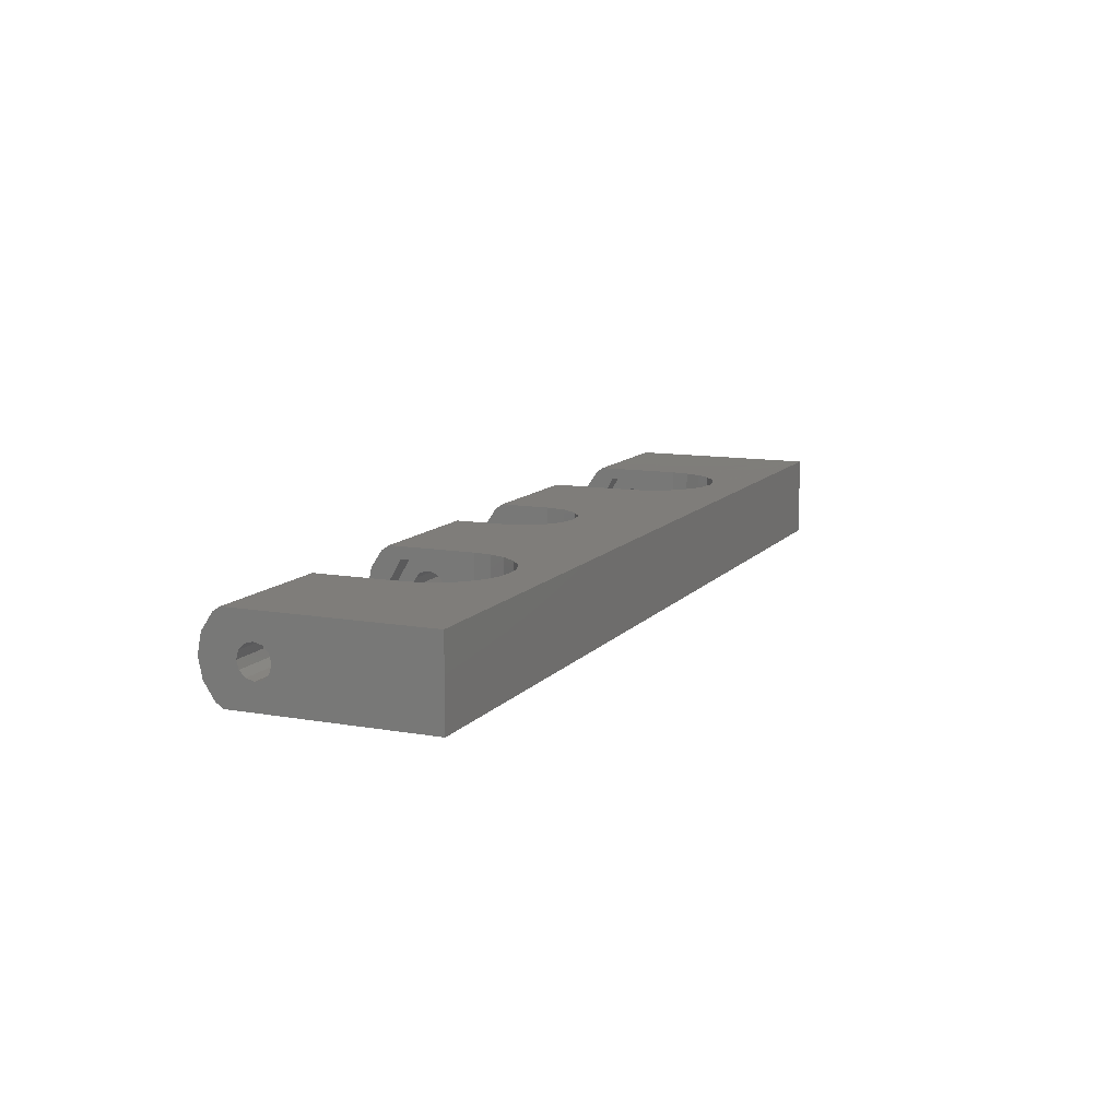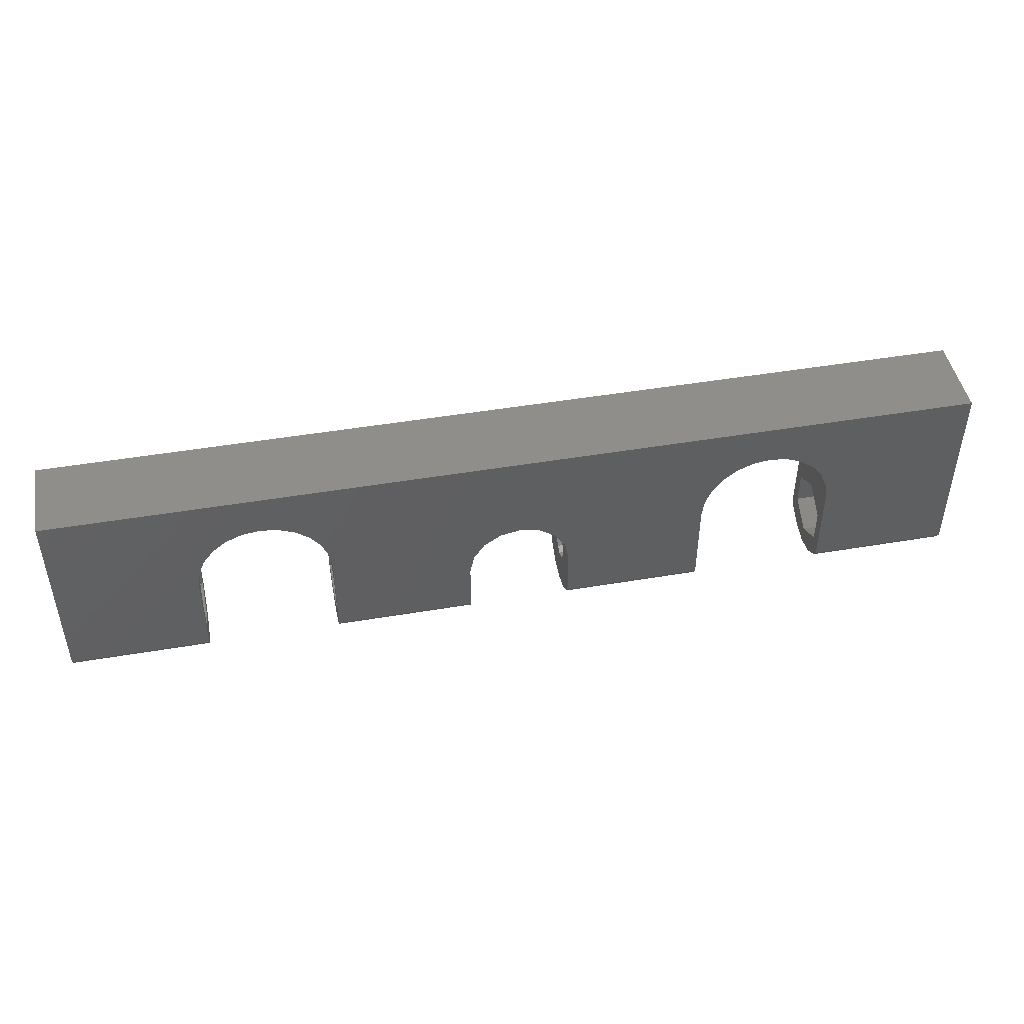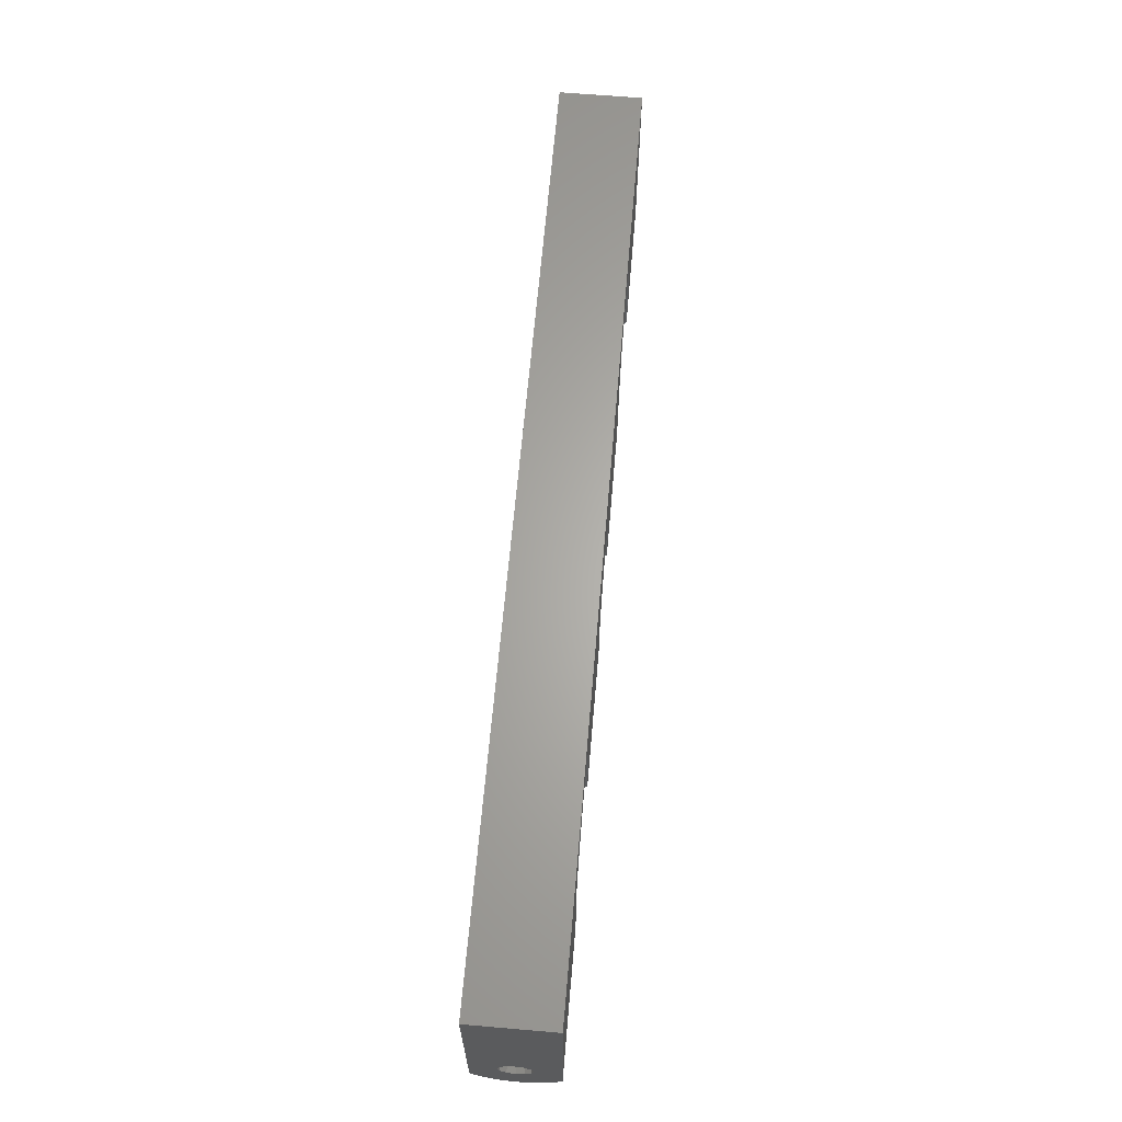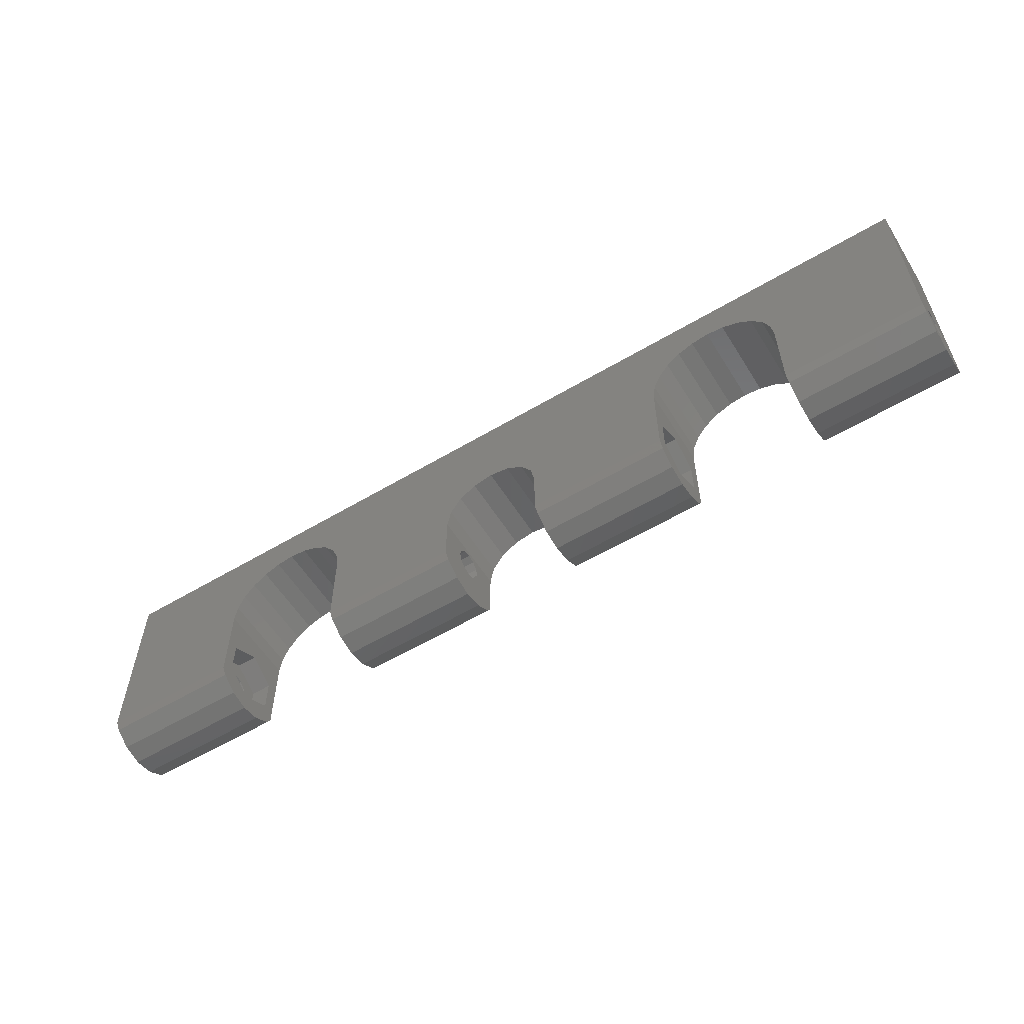
<metadata>
{"format":"stl","ext":"stl","renderer":"f3d","projection":"perspective","resolution":1024,"background":"white","views":[{"elev":11.3,"azim":113.4,"up":"+Z"},{"elev":46.2,"azim":169.0,"up":"+Y"},{"elev":64.3,"azim":-85.1,"up":"+Y"},{"elev":-57.5,"azim":31.7,"up":"+Y"}]}
</metadata>
<code>
# stl→obj: 276 verts, 564 faces
v -45 -5 -9.992e-15
v -45 -4.619 1.913
v -45 -1.55 -9.992e-15
v -45 -3.536 3.536
v -45 -2.84 4
v -45 0.775 1.342
v -45 16 4
v -45 1.55 -9.992e-15
v -45 16 -4
v -45 1.342 -0.775
v -45 0 -4
v -45 0 -1.55
v -45 0.775 -1.342
v -45 1.342 0.775
v -45 0 1.55
v -45 -0.775 1.342
v -45 -1.342 0.775
v -31.5 -5 -6.994e-15
v -31.5 -4.619 1.913
v -45 -4.619 -1.913
v -31.5 -4.619 -1.913
v -45 -1.342 -0.775
v -45 -0.775 -1.342
v -45 -2.84 -4
v -45 -3.536 -3.536
v -33.5 -1.342 -0.775
v -33.5 -1.55 -7.438e-15
v -33.5 -1.342 0.775
v -33.5 -0.775 1.342
v -33.5 0 1.55
v -33.5 0.775 1.342
v -33.5 1.342 0.775
v -33.5 1.55 -7.438e-15
v -33.5 1.342 -0.775
v -33.5 0.775 -1.342
v -33.5 0 -1.55
v -23.32 11.78 -4
v 45 16 -4
v 31.5 5.5 -4
v 45 -2.84 -4
v 31.5 -2.84 -4
v -18.5 5.5 -4
v 23.32 11.78 -4
v 21.75 11.13 -4
v 31.28 7.182 -4
v 30.63 8.75 -4
v 29.6 10.1 -4
v 28.25 11.13 -4
v 18.5 -2.84 -4
v 5 2 -4
v 4.619 3.913 -4
v 26.68 11.78 -4
v 25 12 -4
v 20.4 10.1 -4
v 0 7 -4
v 3.536 5.536 -4
v 18.72 7.182 -4
v 18.5 5.5 -4
v -4.619 3.913 -4
v -5 2 -4
v -1.913 6.619 -4
v -3.536 5.536 -4
v 1.913 6.619 -4
v 19.37 8.75 -4
v -31.5 -2.84 -4
v -31.5 5.5 -4
v -26.68 11.78 -4
v -25 12 -4
v -30.63 8.75 -4
v -29.6 10.1 -4
v -18.72 7.182 -4
v -28.25 11.13 -4
v -19.37 8.75 -4
v -20.4 10.1 -4
v -21.75 11.13 -4
v -31.28 7.182 -4
v -5 -2.84 -4
v 5 -2.84 -4
v -18.5 -2.84 -4
v 45 16 4
v -31.5 -2.84 4
v -31.28 7.182 4
v -31.5 5.5 4
v -30.63 8.75 4
v -29.6 10.1 4
v -28.25 11.13 4
v -26.68 11.78 4
v -25 12 4
v -23.32 11.78 4
v 18.5 5.5 4
v -3.536 5.536 4
v -21.75 11.13 4
v -5 2 4
v -20.4 10.1 4
v -5 -2.84 4
v -19.37 8.75 4
v -18.72 7.182 4
v -18.5 5.5 4
v -18.5 -2.84 4
v -4.619 3.913 4
v -1.913 6.619 4
v 0 7 4
v 1.913 6.619 4
v 18.5 -2.84 4
v 3.536 5.536 4
v 4.619 3.913 4
v 5 2 4
v 5 -2.84 4
v 18.72 7.182 4
v 19.37 8.75 4
v 20.4 10.1 4
v 21.75 11.13 4
v 23.32 11.78 4
v 25 12 4
v 26.68 11.78 4
v 28.25 11.13 4
v 45 0 4
v 29.6 10.1 4
v 45 -2.84 4
v 30.63 8.75 4
v 31.28 7.182 4
v 31.5 5.5 4
v 31.5 -2.84 4
v -31.5 -3.536 3.536
v -31.5 -3.536 -3.536
v -31.5 -1.65 -2.858
v -31.5 -3.3 -8.376e-08
v -31.5 -1.65 2.858
v -31.5 1.65 2.858
v -31.5 3.3 8.376e-08
v -31.5 1.65 -2.858
v -33.5 -0.775 -1.342
v -33.5 -1.65 2.858
v -33.5 -3.3 -8.376e-08
v -33.5 -1.65 -2.858
v -33.5 3.3 8.376e-08
v -33.5 1.65 2.858
v -33.5 1.65 -2.858
v -18.5 -3.536 3.536
v -18.5 -4.619 1.913
v -18.5 -1.65 2.858
v -18.5 3.3 8.376e-08
v -18.5 -1.65 -2.858
v -18.5 -3.536 -3.536
v -18.5 -4.619 -1.913
v -18.5 -5 -4.108e-15
v -18.5 1.65 -2.858
v -18.5 1.65 2.858
v -18.5 -3.3 -8.376e-08
v -5 -3.536 -3.536
v -5 -4.619 -1.913
v -5 -0.775 -1.342
v -5 -3.536 3.536
v -5 -4.619 1.913
v -5 -5 -1.11e-15
v -5 -1.342 0.775
v -5 -1.55 -1.11e-15
v -5 1.55 -1.11e-15
v -5 1.342 -0.775
v -5 -0.775 1.342
v -5 0.775 -1.342
v -5 0 -1.55
v -5 0 1.55
v -5 0.775 1.342
v -5 1.342 0.775
v -5 -1.342 -0.775
v 5 -3.536 3.536
v 5 -4.619 1.913
v 5 1.55 1.11e-15
v 5 -3.536 -3.536
v 5 -4.619 -1.913
v 5 -5 1.11e-15
v 5 -1.342 -0.775
v 5 -0.775 -1.342
v 5 0 1.55
v 5 0.775 1.342
v 5 1.342 0.775
v 5 0 -1.55
v 5 0.775 -1.342
v 5 1.342 -0.775
v 5 -0.775 1.342
v 5 -1.342 0.775
v 5 -1.55 1.11e-15
v 18.5 -3.536 -3.536
v 18.5 -4.619 -1.913
v 18.5 -1.65 -2.858
v 18.5 -3.536 3.536
v 18.5 -4.619 1.913
v 18.5 -5 4.108e-15
v 18.5 -3.3 -8.376e-08
v 18.5 -1.65 2.858
v 18.5 1.65 2.858
v 18.5 3.3 8.376e-08
v 18.5 1.65 -2.858
v 31.5 -3.536 3.536
v 31.5 -4.619 1.913
v 31.5 -1.65 2.858
v 31.5 3.3 8.376e-08
v 31.5 -1.65 -2.858
v 31.5 -3.536 -3.536
v 31.5 -4.619 -1.913
v 31.5 -5 6.994e-15
v 31.5 1.65 -2.858
v 31.5 1.65 2.858
v 31.5 -3.3 -8.376e-08
v 45 -3.536 -3.536
v 45 -1.55 9.992e-15
v 45 -5 9.992e-15
v 45 -4.619 -1.913
v 45 1.55 9.992e-15
v 45 1.342 -0.775
v 45 -1.342 -0.775
v 45 0.775 -1.342
v 45 0 -1.55
v 45 1.342 0.775
v 45 0 1.55
v 45 0.775 1.342
v 45 -0.775 -1.342
v 45 -3.536 3.536
v 45 -4.619 1.913
v 45 -1.342 0.775
v 45 -0.775 1.342
v -16.5 -1.65 -2.858
v -16.5 -3.3 -8.376e-08
v -16.5 1.65 -2.858
v -16.5 -1.65 2.858
v -16.5 1.65 2.858
v -16.5 3.3 8.376e-08
v -16.5 -1.342 -0.775
v -16.5 -1.55 -3.664e-15
v -16.5 -1.342 0.775
v -16.5 -0.775 -1.342
v -16.5 0 -1.55
v -16.5 0.775 -1.342
v -16.5 1.342 -0.775
v -16.5 1.55 -3.664e-15
v -16.5 1.342 0.775
v -16.5 0.775 1.342
v -16.5 0 1.55
v -16.5 -0.775 1.342
v 16.5 -0.775 -1.342
v 16.5 -1.342 -0.775
v 16.5 -1.55 3.664e-15
v 16.5 -1.342 0.775
v 16.5 -0.775 1.342
v 16.5 0 1.55
v 16.5 0.775 1.342
v 16.5 1.342 0.775
v 16.5 1.55 3.664e-15
v 16.5 1.342 -0.775
v 16.5 0.775 -1.342
v 16.5 0 -1.55
v 16.5 -3.3 -8.376e-08
v 16.5 -1.65 2.858
v 16.5 -1.65 -2.858
v 16.5 1.65 -2.858
v 16.5 3.3 8.376e-08
v 16.5 1.65 2.858
v 33.5 -1.65 -2.858
v 33.5 -3.3 -8.376e-08
v 33.5 1.65 -2.858
v 33.5 -1.65 2.858
v 33.5 1.65 2.858
v 33.5 3.3 8.376e-08
v 33.5 -1.55 7.438e-15
v 33.5 -1.342 0.775
v 33.5 -1.342 -0.775
v 33.5 -0.775 -1.342
v 33.5 0 -1.55
v 33.5 0.775 -1.342
v 33.5 1.342 -0.775
v 33.5 1.55 7.438e-15
v 33.5 1.342 0.775
v 33.5 0.775 1.342
v 33.5 0 1.55
v 33.5 -0.775 1.342
f 1 2 3
f 3 2 4
f 3 4 5
f 6 5 7
f 8 7 9
f 8 9 10
f 9 11 12
f 9 12 13
f 14 7 8
f 15 5 6
f 14 6 7
f 16 5 15
f 17 5 16
f 3 5 17
f 10 9 13
f 2 1 18
f 19 2 18
f 18 1 20
f 21 18 20
f 1 3 20
f 20 3 22
f 20 22 23
f 23 12 20
f 20 12 11
f 20 11 24
f 20 24 25
f 26 22 27
f 27 22 3
f 28 27 17
f 17 27 3
f 29 28 16
f 16 28 17
f 30 29 15
f 15 29 16
f 31 30 6
f 6 30 15
f 14 32 31
f 6 14 31
f 8 33 32
f 14 8 32
f 34 33 8
f 10 34 8
f 35 34 10
f 13 35 10
f 12 36 35
f 13 12 35
f 37 9 38
f 39 38 40
f 39 40 41
f 42 43 44
f 45 38 39
f 46 38 45
f 47 38 46
f 48 38 47
f 49 50 51
f 52 38 48
f 53 38 52
f 43 38 53
f 54 55 44
f 56 57 58
f 42 59 60
f 42 61 62
f 42 62 59
f 63 64 57
f 55 54 64
f 42 55 61
f 55 64 63
f 49 51 58
f 63 57 56
f 42 44 55
f 65 11 66
f 67 9 68
f 69 9 70
f 42 71 38
f 70 9 72
f 71 73 38
f 73 74 38
f 72 9 67
f 74 75 38
f 68 9 37
f 75 37 38
f 11 9 69
f 11 69 76
f 11 76 66
f 42 60 77
f 50 49 78
f 56 58 51
f 42 38 43
f 11 65 24
f 42 77 79
f 9 7 38
f 38 7 80
f 7 5 81
f 82 7 83
f 83 7 81
f 84 7 82
f 85 7 84
f 86 7 85
f 87 7 86
f 88 7 87
f 89 7 88
f 90 7 89
f 91 89 92
f 93 92 94
f 95 94 96
f 95 96 97
f 95 97 98
f 95 98 99
f 93 94 95
f 100 92 93
f 91 92 100
f 101 89 91
f 102 89 101
f 103 89 102
f 90 89 103
f 104 103 105
f 104 105 106
f 104 106 107
f 104 107 108
f 90 103 104
f 109 7 90
f 110 7 109
f 111 7 110
f 112 7 111
f 113 7 112
f 114 7 113
f 80 7 114
f 80 114 115
f 80 115 116
f 117 116 118
f 119 118 120
f 119 120 121
f 119 121 122
f 119 122 123
f 117 118 119
f 80 116 117
f 5 4 124
f 81 5 124
f 4 2 19
f 124 4 19
f 21 125 65
f 126 21 65
f 124 21 81
f 19 21 124
f 18 21 19
f 81 21 127
f 81 128 83
f 81 127 128
f 128 129 83
f 83 130 66
f 129 130 83
f 130 131 66
f 66 126 65
f 131 126 66
f 126 127 21
f 21 20 25
f 125 21 25
f 25 24 125
f 125 24 65
f 132 36 12
f 23 132 12
f 132 23 26
f 26 23 22
f 133 134 135
f 31 32 136
f 27 133 135
f 137 133 136
f 35 36 138
f 31 133 30
f 33 34 138
f 136 133 31
f 34 35 138
f 136 33 138
f 136 32 33
f 138 36 135
f 36 132 135
f 132 26 135
f 26 27 135
f 28 29 133
f 27 28 133
f 29 30 133
f 76 82 83
f 66 76 83
f 69 84 82
f 76 69 82
f 70 85 84
f 69 70 84
f 72 86 85
f 70 72 85
f 67 87 86
f 72 67 86
f 68 88 87
f 67 68 87
f 37 89 88
f 68 37 88
f 75 92 89
f 37 75 89
f 74 94 92
f 75 74 92
f 96 94 73
f 73 94 74
f 97 96 71
f 71 96 73
f 98 97 42
f 42 97 71
f 139 99 140
f 141 99 98
f 142 98 42
f 143 42 79
f 140 79 144
f 140 144 145
f 140 145 146
f 147 42 143
f 140 143 79
f 148 98 142
f 141 98 148
f 140 99 141
f 149 140 141
f 140 149 143
f 142 42 147
f 144 79 150
f 150 79 77
f 151 150 77
f 152 151 60
f 60 151 77
f 95 151 93
f 153 151 95
f 154 151 153
f 155 151 154
f 156 151 157
f 158 159 60
f 160 151 156
f 159 161 60
f 93 151 160
f 162 152 60
f 93 163 164
f 93 164 165
f 93 158 60
f 93 165 158
f 161 162 60
f 166 151 152
f 157 151 166
f 160 163 93
f 59 100 93
f 60 59 93
f 62 91 100
f 59 62 100
f 61 101 91
f 62 61 91
f 55 102 101
f 61 55 101
f 63 103 102
f 55 63 102
f 56 105 103
f 63 56 103
f 106 105 51
f 51 105 56
f 107 106 50
f 50 106 51
f 167 108 168
f 168 108 107
f 169 107 50
f 168 50 78
f 168 78 170
f 168 170 171
f 168 171 172
f 168 173 174
f 168 174 50
f 175 107 176
f 177 107 169
f 178 179 50
f 176 107 177
f 179 180 50
f 180 169 50
f 168 107 175
f 168 175 181
f 168 181 182
f 168 182 183
f 168 183 173
f 178 50 174
f 170 78 184
f 184 78 49
f 185 184 49
f 186 185 49
f 187 185 104
f 188 185 187
f 189 185 188
f 104 185 190
f 104 191 90
f 104 190 191
f 191 192 90
f 90 193 58
f 192 193 90
f 193 194 58
f 58 186 49
f 194 186 58
f 186 190 185
f 57 109 90
f 58 57 90
f 64 110 109
f 57 64 109
f 54 111 110
f 64 54 110
f 44 112 111
f 54 44 111
f 43 113 112
f 44 43 112
f 53 114 113
f 43 53 113
f 52 115 114
f 53 52 114
f 48 116 115
f 52 48 115
f 47 118 116
f 48 47 116
f 120 118 46
f 46 118 47
f 121 120 45
f 45 120 46
f 122 121 39
f 39 121 45
f 195 123 196
f 197 123 122
f 198 122 39
f 199 39 41
f 196 41 200
f 196 200 201
f 196 201 202
f 203 39 199
f 196 199 41
f 204 122 198
f 197 122 204
f 196 123 197
f 205 196 197
f 196 205 199
f 198 39 203
f 200 41 206
f 206 41 40
f 207 208 209
f 40 207 206
f 206 207 209
f 210 211 38
f 212 207 40
f 213 214 40
f 215 210 80
f 117 216 80
f 216 217 80
f 80 210 38
f 38 213 40
f 38 211 213
f 214 218 40
f 218 212 40
f 217 215 80
f 117 119 219
f 208 117 220
f 220 117 219
f 221 117 208
f 207 221 208
f 216 117 222
f 221 222 117
f 123 195 219
f 119 123 219
f 108 167 187
f 104 108 187
f 99 139 153
f 95 99 153
f 127 134 128
f 128 134 133
f 126 135 127
f 127 135 134
f 135 126 131
f 138 135 131
f 138 131 130
f 136 138 130
f 136 130 129
f 137 136 129
f 128 133 129
f 129 133 137
f 140 146 155
f 154 140 155
f 139 140 154
f 153 139 154
f 155 146 145
f 151 155 145
f 151 145 144
f 150 151 144
f 223 143 224
f 224 143 149
f 223 225 147
f 143 223 147
f 226 224 141
f 141 224 149
f 227 226 148
f 148 226 141
f 142 228 227
f 148 142 227
f 225 228 142
f 147 225 142
f 166 229 157
f 157 229 230
f 157 230 156
f 156 230 231
f 152 232 166
f 166 232 229
f 152 162 233
f 232 152 233
f 233 162 161
f 234 233 161
f 234 161 159
f 235 234 159
f 235 159 158
f 236 235 158
f 236 158 165
f 237 236 165
f 237 165 164
f 238 237 164
f 164 163 238
f 238 163 239
f 160 240 163
f 163 240 239
f 156 231 160
f 160 231 240
f 168 172 189
f 188 168 189
f 167 168 188
f 187 167 188
f 189 172 171
f 185 189 171
f 185 171 170
f 184 185 170
f 241 174 242
f 242 174 173
f 242 173 243
f 243 173 183
f 244 243 182
f 182 243 183
f 245 244 181
f 181 244 182
f 246 245 175
f 175 245 181
f 247 246 176
f 176 246 175
f 177 248 247
f 176 177 247
f 169 249 248
f 177 169 248
f 250 249 169
f 180 250 169
f 251 250 180
f 179 251 180
f 252 251 179
f 178 252 179
f 241 252 178
f 174 241 178
f 190 253 191
f 191 253 254
f 186 255 190
f 190 255 253
f 255 186 194
f 256 255 194
f 256 194 193
f 257 256 193
f 257 193 192
f 258 257 192
f 191 254 192
f 192 254 258
f 196 202 208
f 220 196 208
f 195 196 220
f 219 195 220
f 208 202 201
f 209 208 201
f 209 201 200
f 206 209 200
f 259 199 260
f 260 199 205
f 259 261 203
f 199 259 203
f 262 260 197
f 197 260 205
f 263 262 204
f 204 262 197
f 198 264 263
f 204 198 263
f 261 264 198
f 203 261 198
f 207 265 221
f 221 265 266
f 212 267 207
f 207 267 265
f 218 268 212
f 212 268 267
f 218 214 269
f 268 218 269
f 269 214 213
f 270 269 213
f 270 213 211
f 271 270 211
f 271 211 210
f 272 271 210
f 272 210 215
f 273 272 215
f 273 215 217
f 274 273 217
f 217 216 274
f 274 216 275
f 222 276 216
f 216 276 275
f 221 266 222
f 222 266 276
f 225 223 228
f 229 223 224
f 240 224 226
f 228 226 227
f 231 224 240
f 239 240 226
f 230 224 231
f 232 223 229
f 235 228 234
f 233 223 232
f 234 223 233
f 228 223 234
f 236 228 235
f 237 228 236
f 239 226 238
f 228 237 238
f 228 238 226
f 229 224 230
f 254 253 255
f 247 248 257
f 243 254 255
f 258 254 257
f 251 252 256
f 247 254 246
f 249 250 256
f 257 254 247
f 250 251 256
f 257 249 256
f 257 248 249
f 256 252 255
f 252 241 255
f 241 242 255
f 242 243 255
f 244 245 254
f 243 244 254
f 245 246 254
f 261 259 264
f 267 259 260
f 276 260 262
f 264 262 263
f 266 260 276
f 275 276 262
f 265 260 266
f 268 259 267
f 271 264 270
f 269 259 268
f 270 259 269
f 264 259 270
f 272 264 271
f 273 264 272
f 275 262 274
f 264 273 274
f 264 274 262
f 267 260 265

</code>
